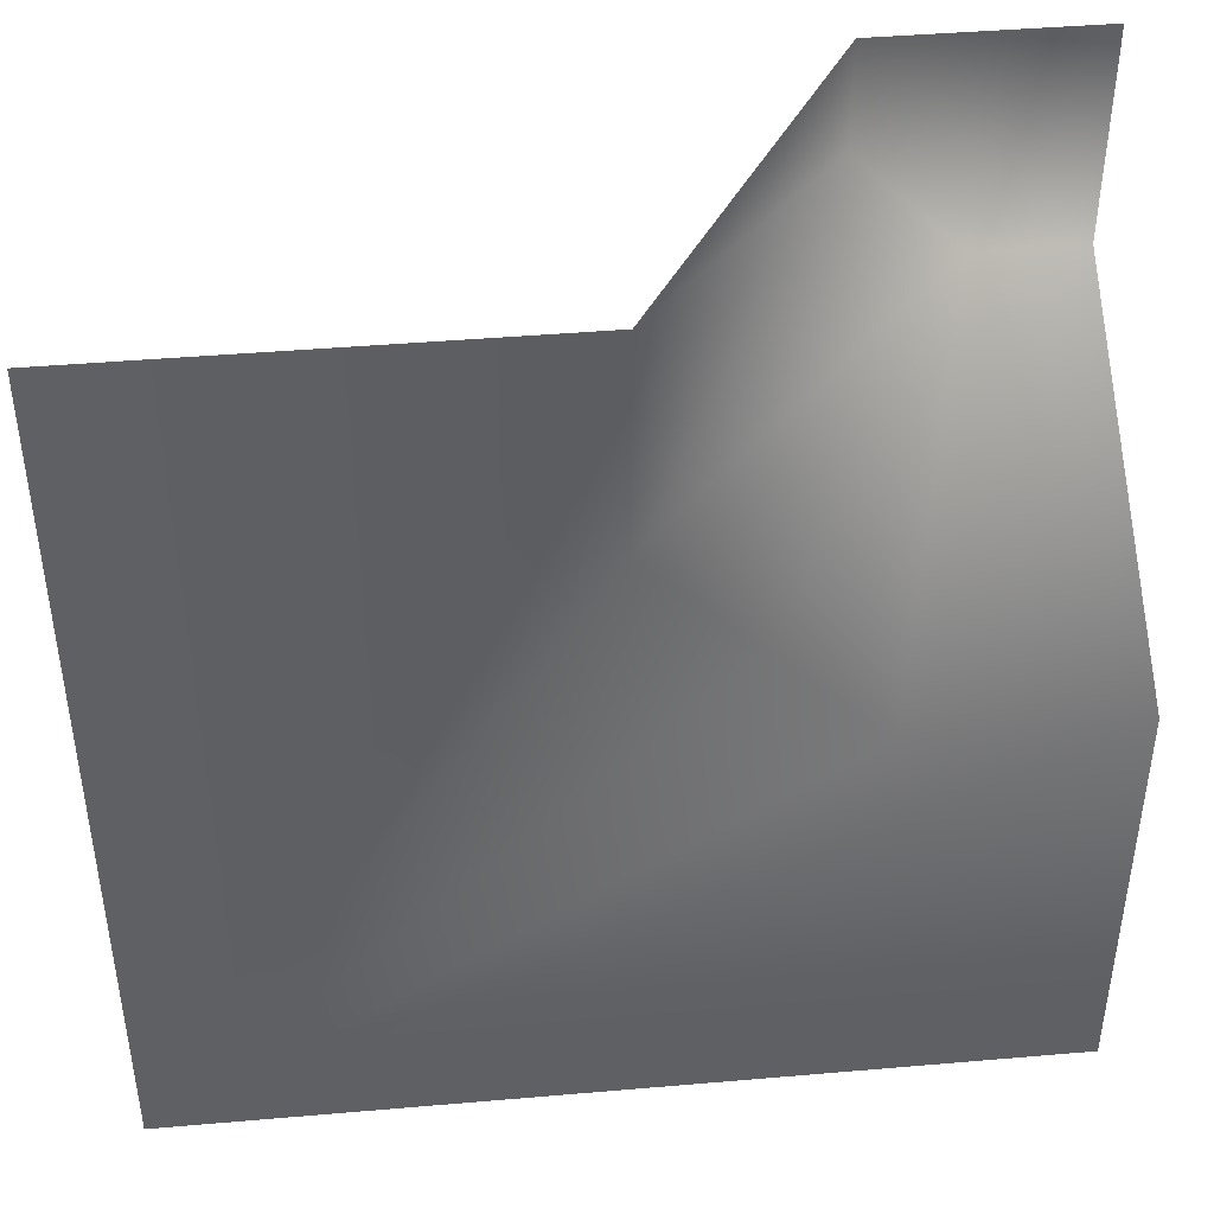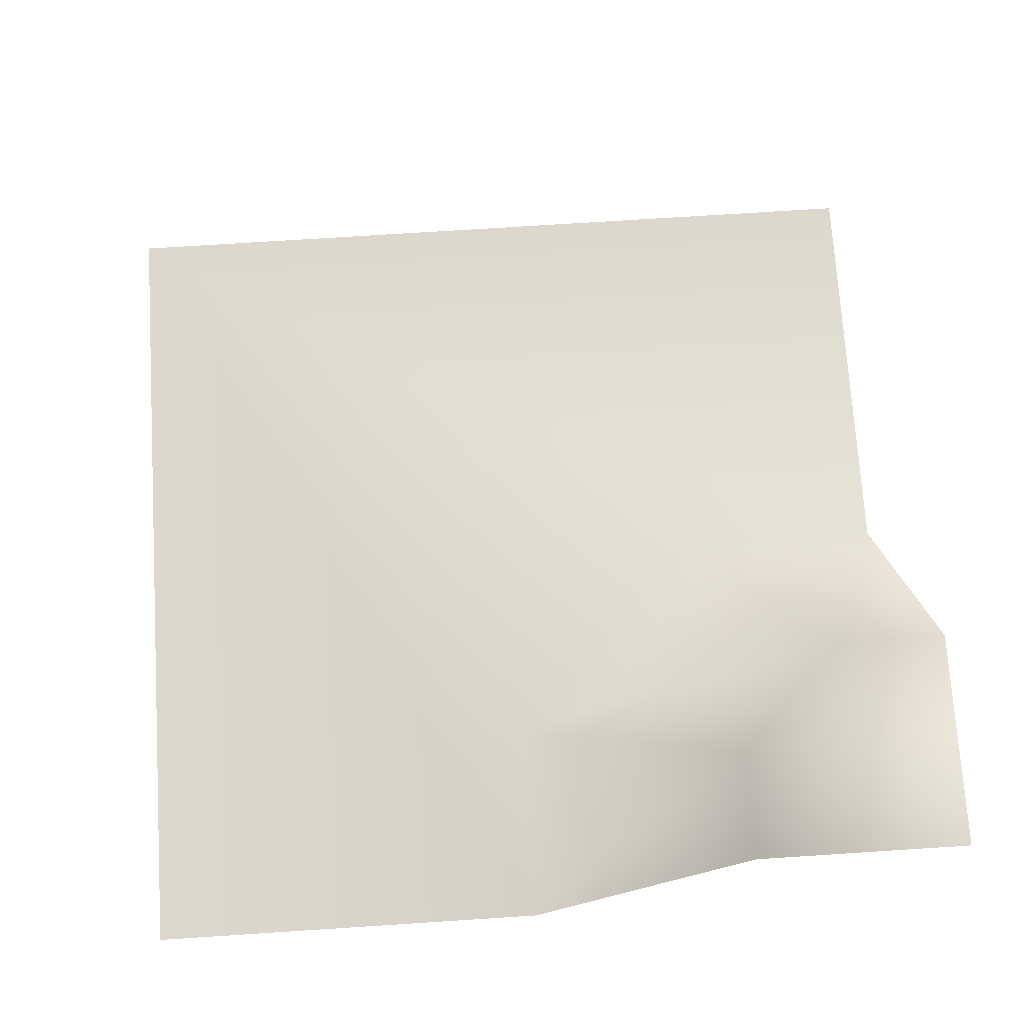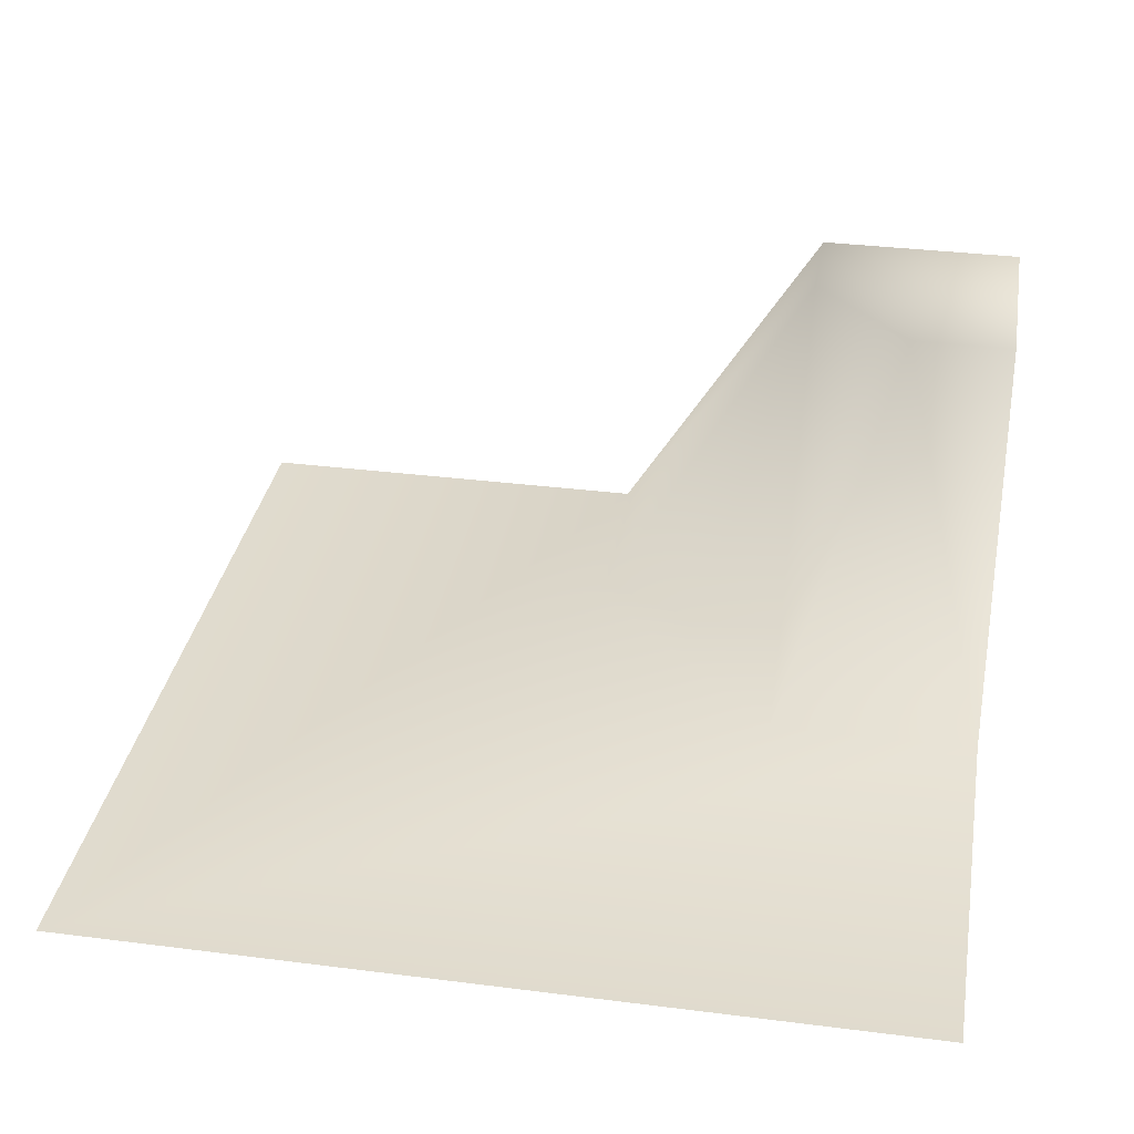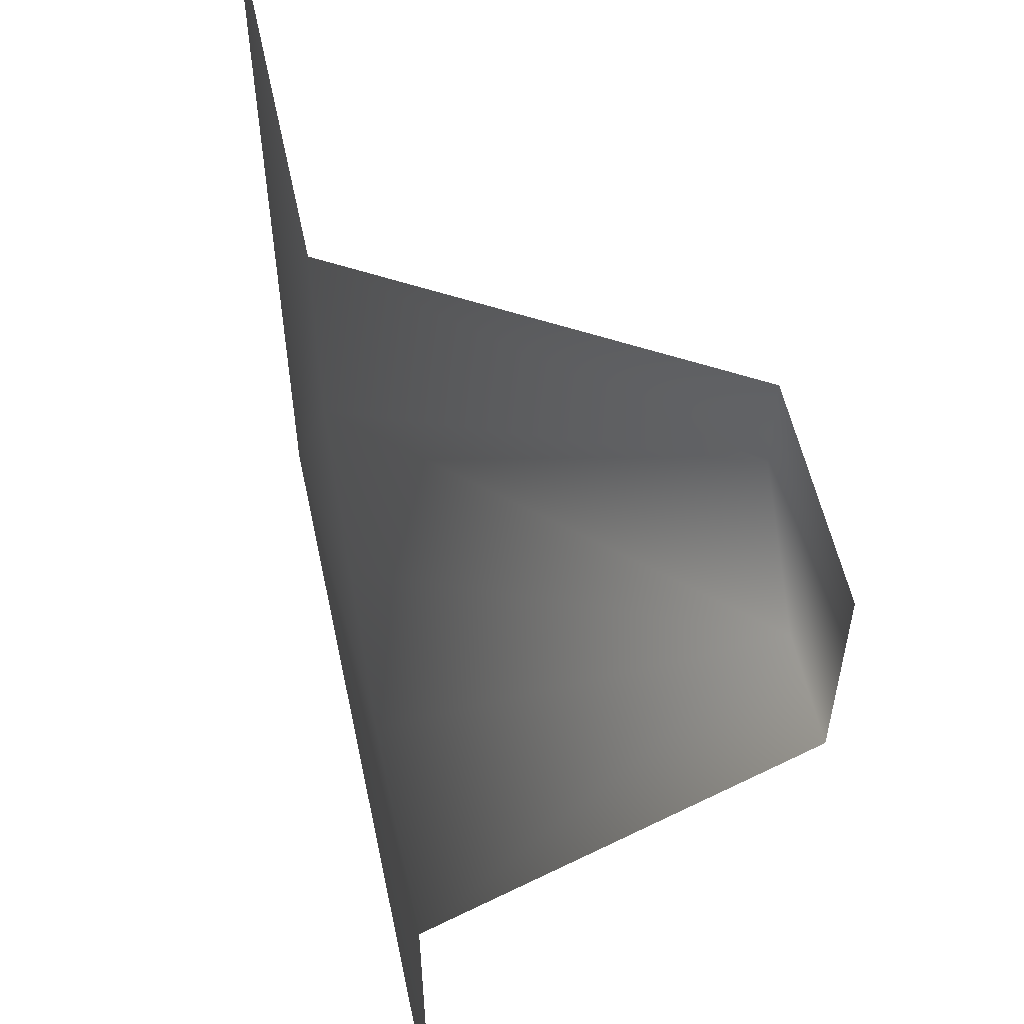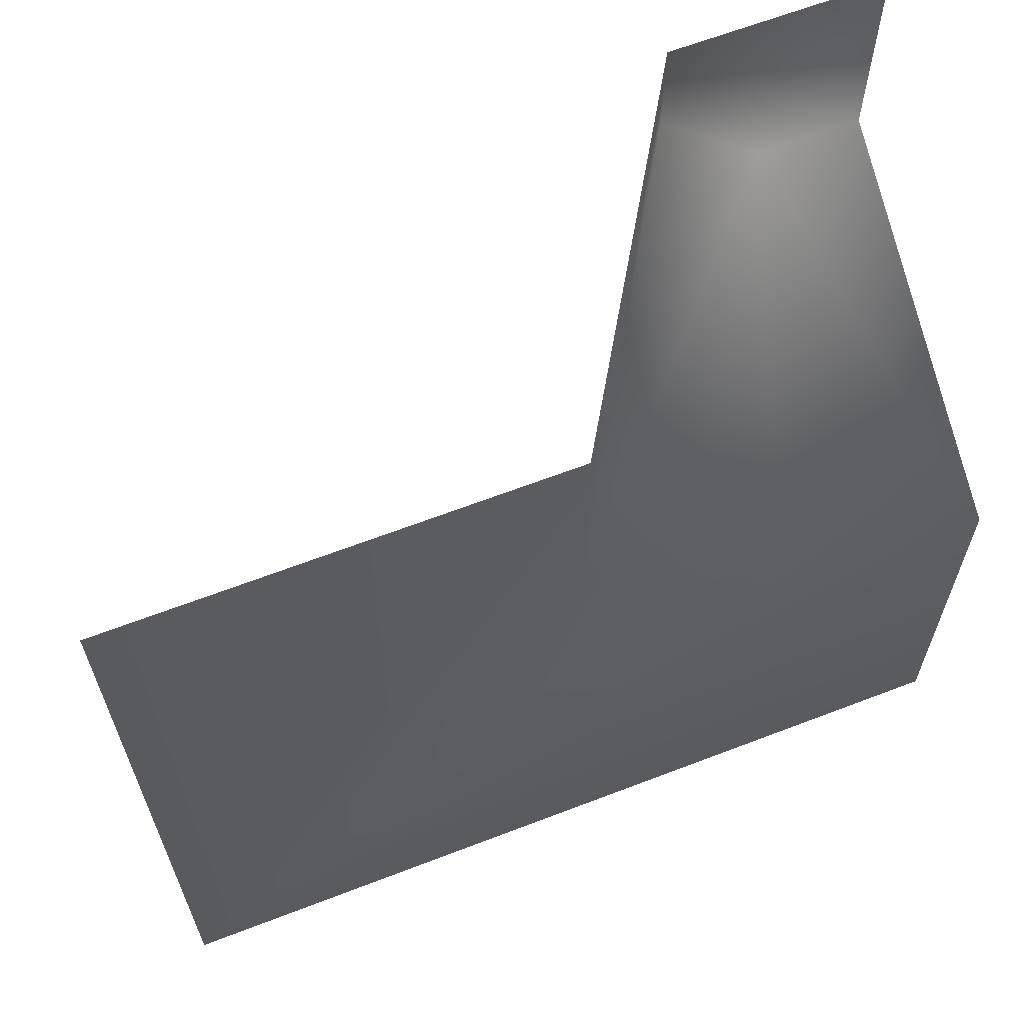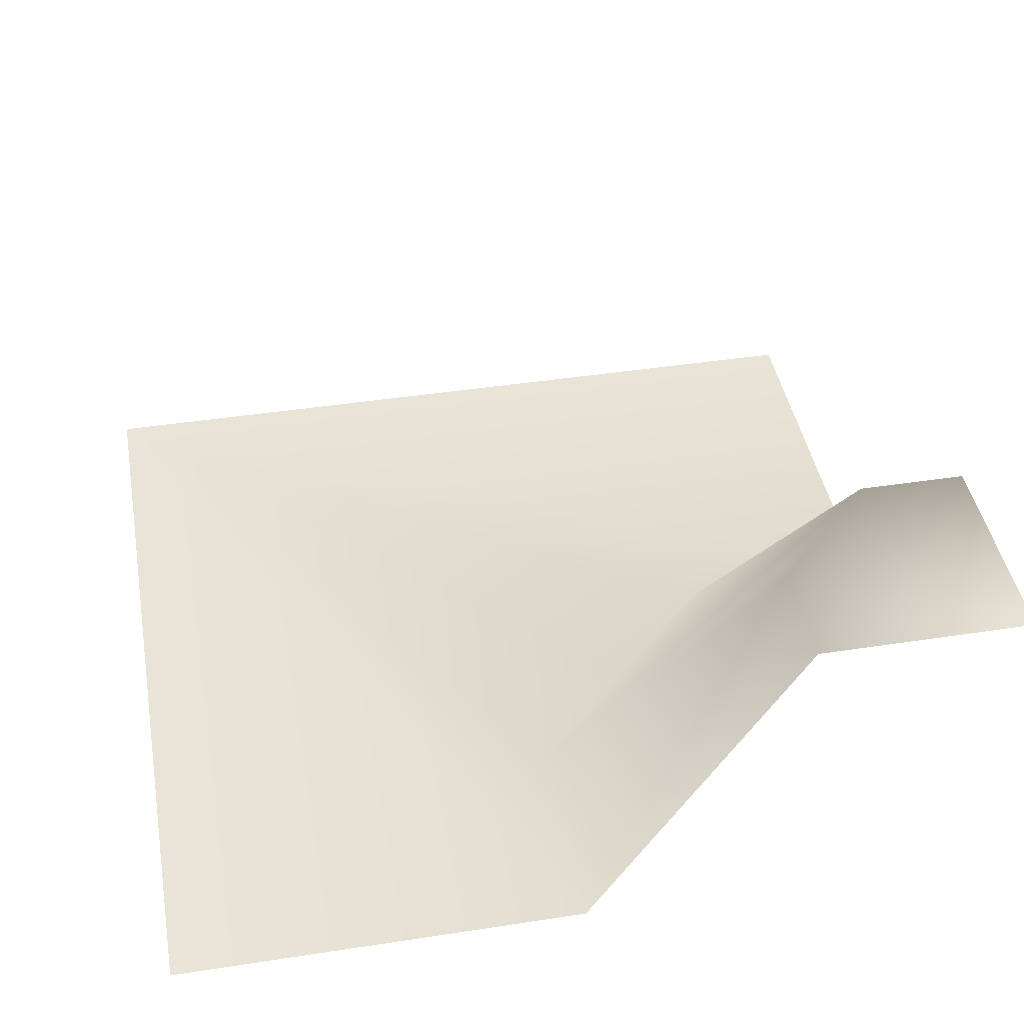
<metadata>
{"format":"obj","ext":"obj","renderer":"f3d","projection":"perspective","resolution":1024,"background":"white","views":[{"elev":43.3,"azim":-5.8,"up":"+Z"},{"elev":72.8,"azim":-3.7,"up":"+Y"},{"elev":33.6,"azim":-80.2,"up":"+Y"},{"elev":55.2,"azim":78.0,"up":"+Z"},{"elev":64.2,"azim":-21.2,"up":"+Z"},{"elev":43.0,"azim":-10.3,"up":"+Y"}]}
</metadata>
<code>
v 0 0 0
v 0 0 10
v 10 0 0
v 10 4.089 10
v 10 0 5
v 10 4.089 7.5
v 7.5 4.089 10
v 5 0 10
v 7.5 0 5
v 8.75 4.089 7.5
v 7.5 4.089 8.75
v 5 0 7.5
v 6.25 0 6.25
f 11 12 8 7
f 5 9 10 6
f 6 10 11 7 4
f 1 2 8 12 13
f 10 9 13 12 11
f 1 13 9 5 3

</code>
